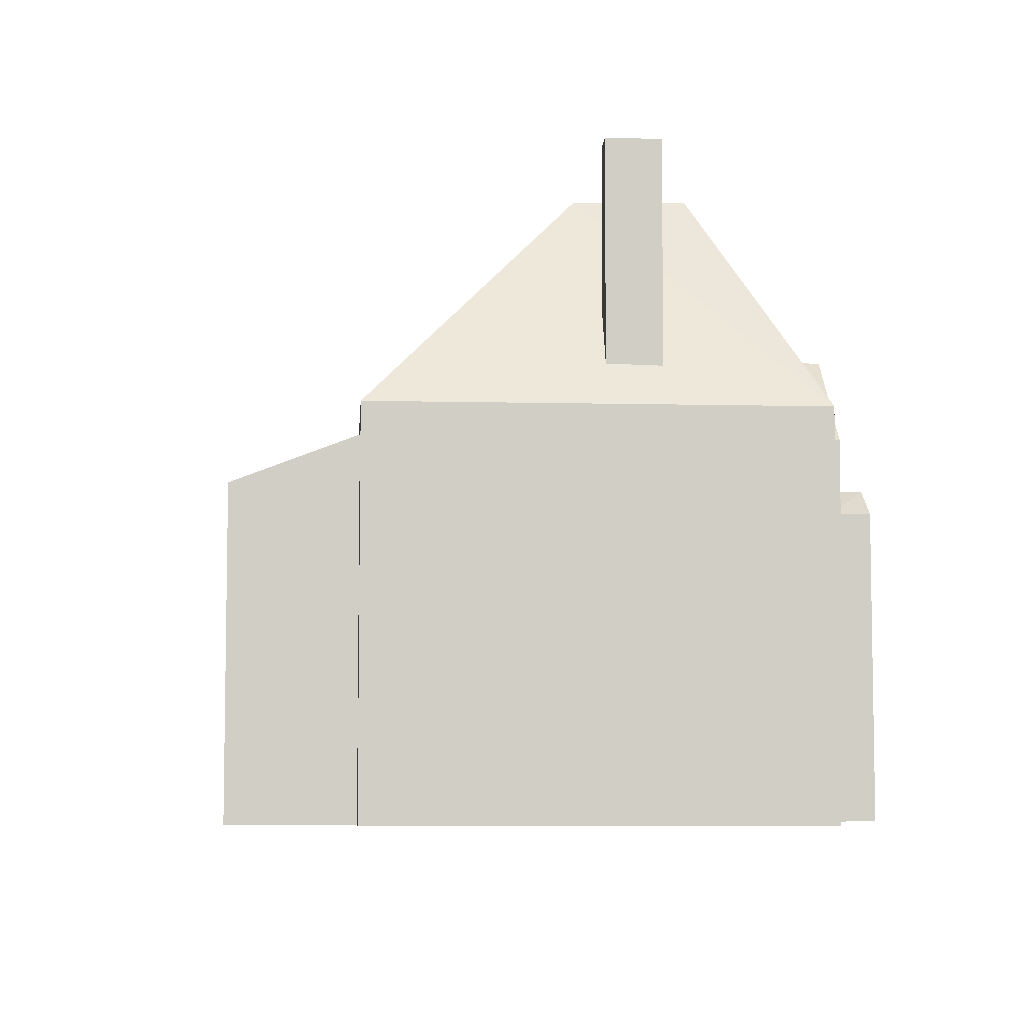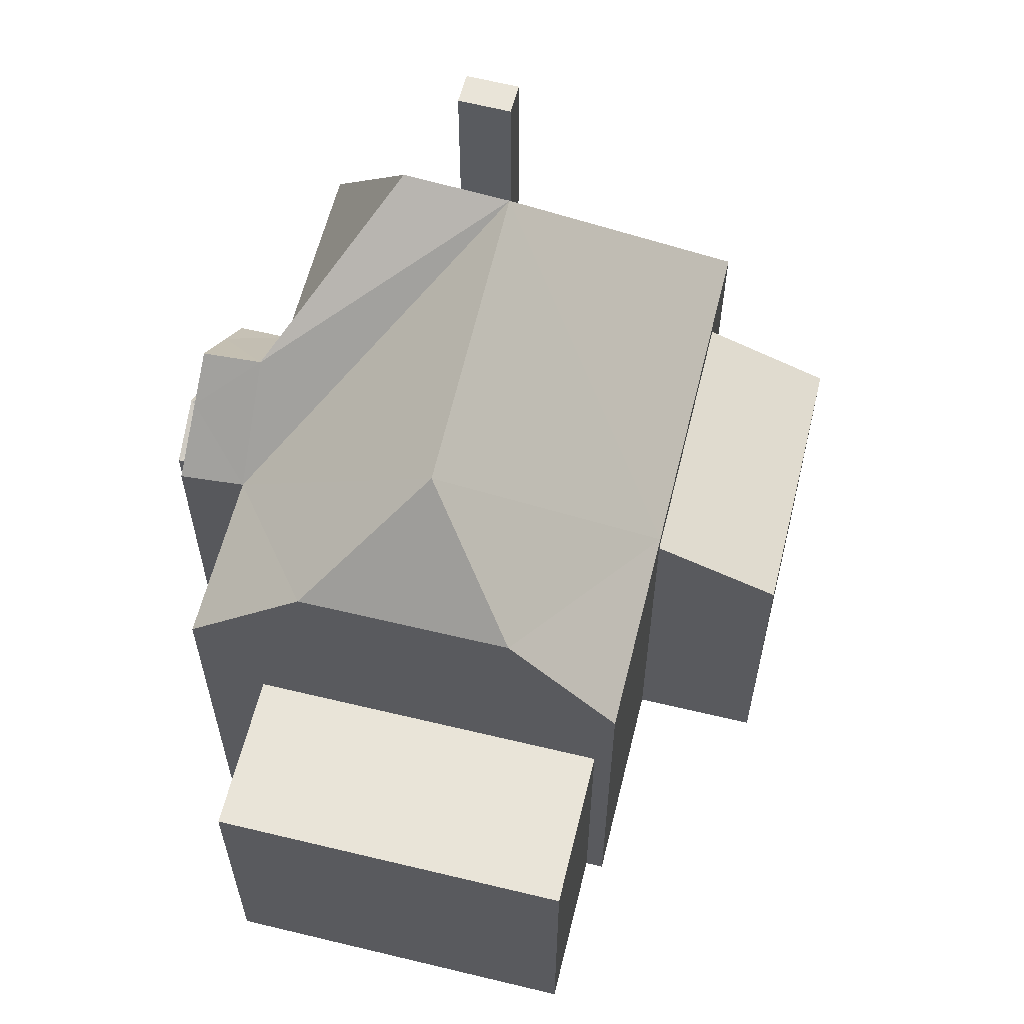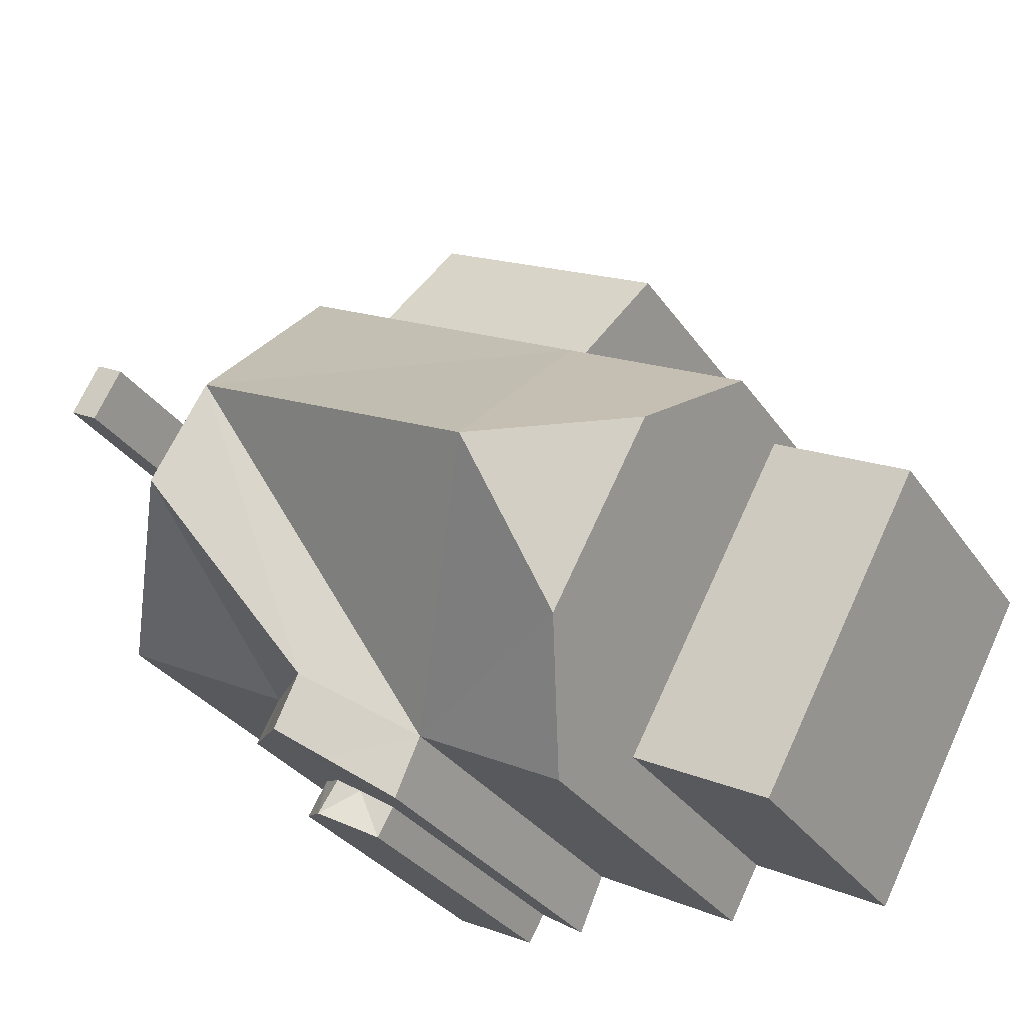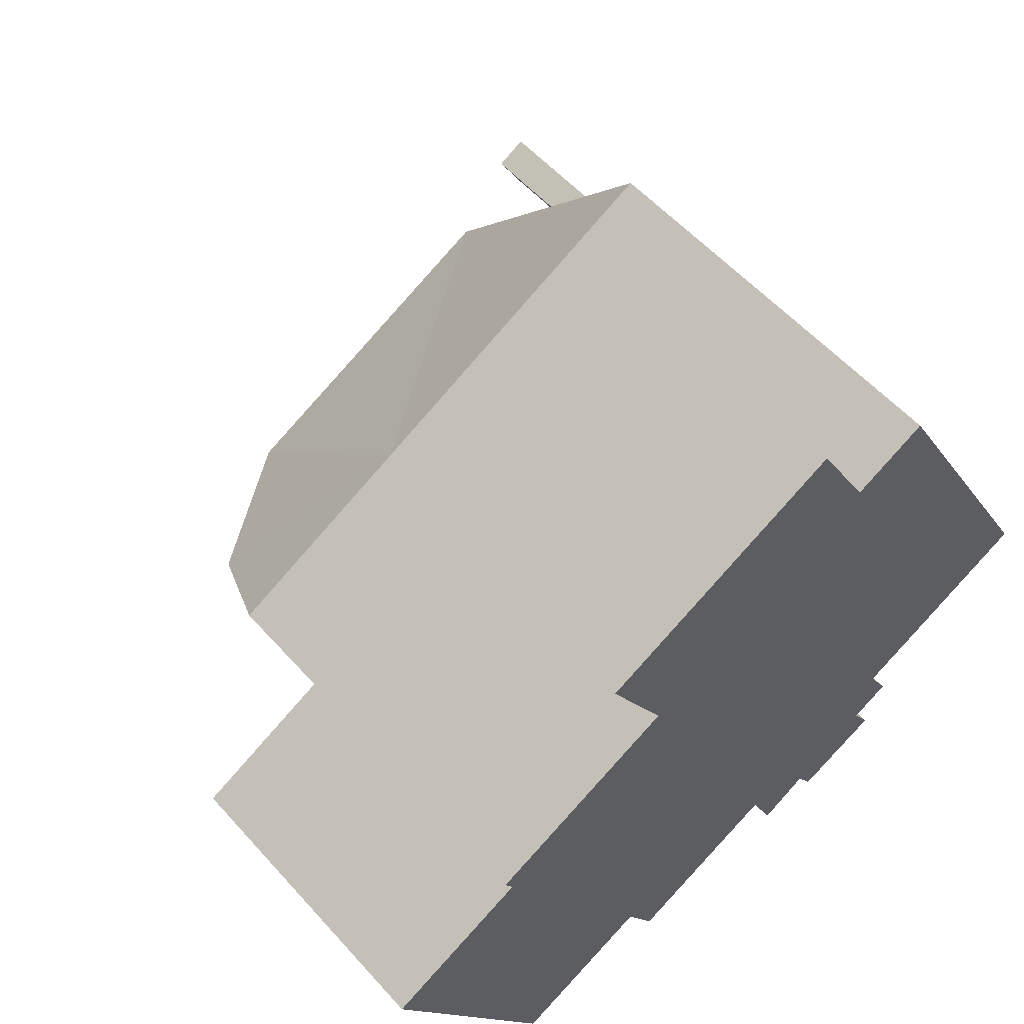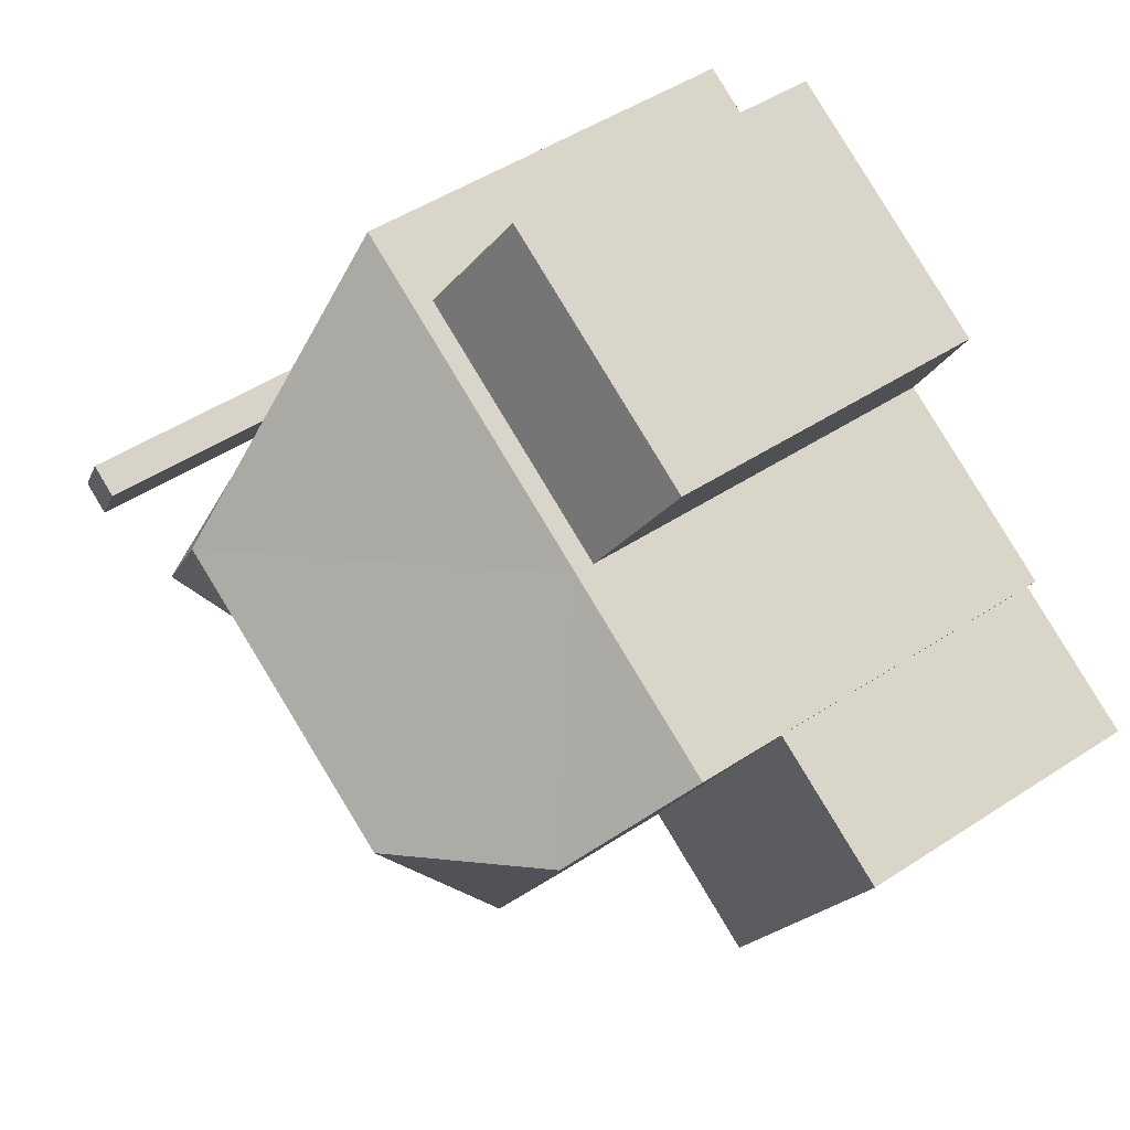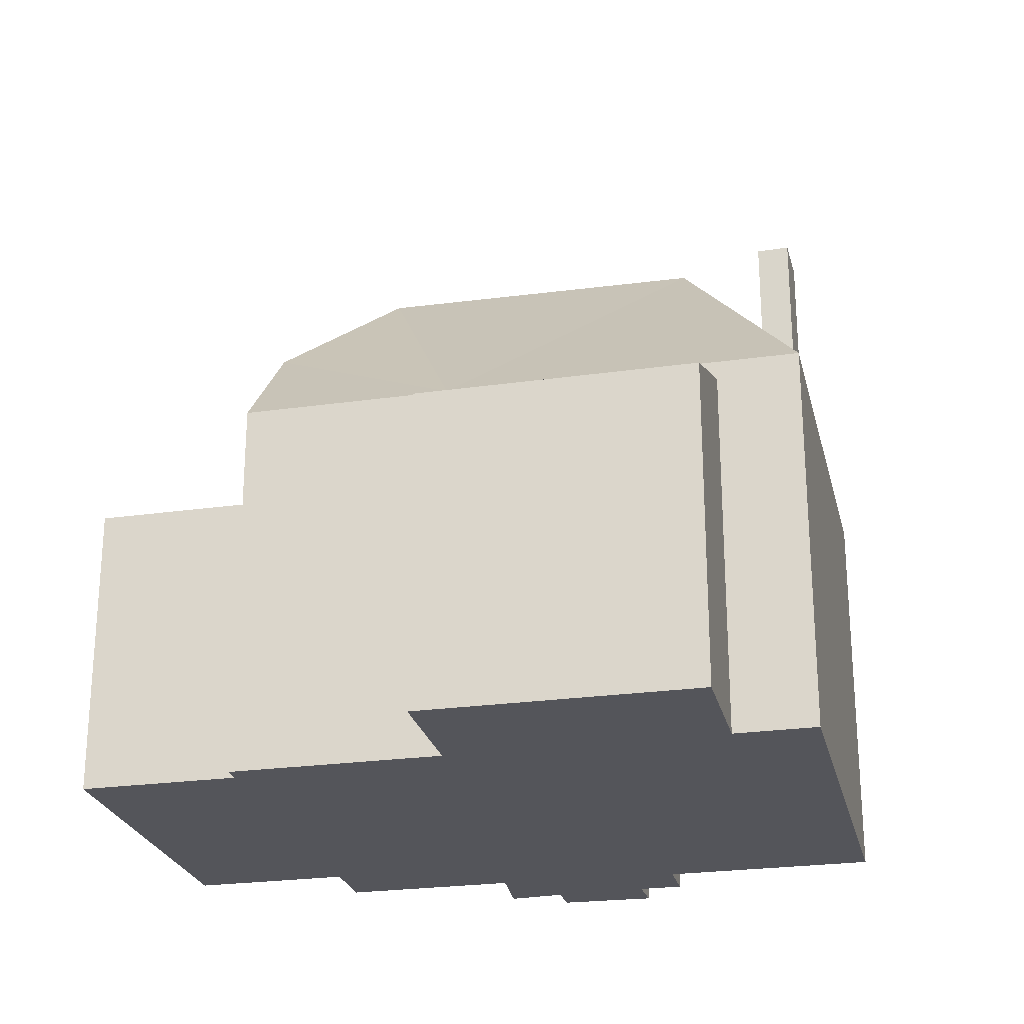
<metadata>
{"format":"obj","ext":"obj","renderer":"f3d","projection":"perspective","resolution":1024,"background":"white","views":[{"elev":-6.6,"azim":57.4,"up":"+Y"},{"elev":60.6,"azim":-104.6,"up":"+Y"},{"elev":-31.9,"azim":-151.2,"up":"+Z"},{"elev":56.1,"azim":-41.1,"up":"+Z"},{"elev":49.2,"azim":-126.0,"up":"+Z"},{"elev":-24.9,"azim":-15.4,"up":"+Y"}]}
</metadata>
<code>
v 4.645 8.043 1.97
v 5.2 8.043 2.282
v 5.72 8.043 1.36
v 5.166 8.043 1.048
v -3.733 1.683 5.291
v 0.977 1.683 7.839
v 2.128 2.605 5.712
v -2.582 2.605 3.164
v 3.134 2.093 -4.618
v 3.726 1.581 -4.298
v 3.541 2.116 -5.248
v 3.541 2.116 -5.248
v 3.726 1.581 -4.298
v 4.122 1.581 -4.965
v 2.781 1.805 -4.809
v 3.134 2.093 -4.618
v 3.541 2.116 -5.248
v 2.483 1.593 -5.78
v 2.781 1.805 -4.809
v 3.541 2.116 -5.248
v 2.156 1.593 -5.21
v 2.781 1.805 -4.809
v 2.483 1.593 -5.78
v 2.296 4.856 -3.767
v 4.012 2.977 -3.041
v 3.726 3.807 -4.298
v 2.296 4.856 -3.767
v 3.134 4.464 -4.618
v 2.781 4.856 -4.809
v 2.296 4.856 -3.767
v 3.726 3.807 -4.298
v 3.134 4.464 -4.618
v 3.726 3.807 -4.298
v 4.012 2.977 -3.041
v 4.473 2.977 -3.893
v 2.296 4.856 -3.767
v 4.186 7.372 -0.2981
v 4.012 2.977 -3.041
v 4.012 2.977 -3.041
v 4.186 7.372 -0.2981
v 7.616 2.977 -1.09
v 0.742 2.977 -4.626
v 3.062 7.372 1.534
v 2.296 4.856 -3.767
v 2.156 4.086 -5.21
v 2.296 4.856 -3.767
v 2.781 4.856 -4.809
v 0.742 2.977 -4.626
v 2.156 4.086 -5.21
v 1.255 2.977 -5.787
v 0.742 2.977 -4.626
v 2.296 4.856 -3.767
v 2.156 4.086 -5.21
v 2.296 4.856 -3.767
v 3.062 7.372 1.534
v 4.186 7.372 -0.2981
v 3.062 7.372 1.534
v 7.616 2.977 -1.09
v 4.186 7.372 -0.2981
v 3.062 7.372 1.534
v 4.645 4.82 1.97
v 5.166 4.79 1.048
v 3.062 7.372 1.534
v 3.524 2.977 6.469
v 4.645 4.82 1.97
v 3.062 7.372 1.534
v 5.166 4.79 1.048
v 7.616 2.977 -1.09
v 3.524 2.977 6.469
v 5.72 3.776 1.36
v 5.2 3.805 2.282
v 3.524 2.977 6.469
v 5.2 3.805 2.282
v 4.645 4.82 1.97
v 5.166 4.79 1.048
v 5.72 3.776 1.36
v 7.616 2.977 -1.09
v 3.524 2.977 6.469
v 7.616 2.977 -1.09
v 5.72 3.776 1.36
v -5.221 5.238 -0.6421
v -2.592 7.372 -1.386
v -3.306 5.238 -4.179
v -2.803 4.211 -5.106
v 0.742 2.977 -4.626
v -2.201 2.977 -6.22
v -2.592 7.372 -1.386
v 3.062 7.372 1.534
v 0.742 2.977 -4.626
v -3.306 5.238 -4.179
v -2.592 7.372 -1.386
v 0.742 2.977 -4.626
v -3.306 5.238 -4.179
v 0.742 2.977 -4.626
v -2.803 4.211 -5.106
v -6.052 3.349 0.8939
v -2.582 2.977 3.164
v -5.221 5.238 -0.6421
v -5.221 5.238 -0.6421
v -2.582 2.977 3.164
v -2.592 7.372 -1.386
v -2.592 7.372 -1.386
v -2.582 2.977 3.164
v 3.062 7.372 1.534
v 2.128 2.977 5.712
v 3.524 2.977 6.469
v 3.062 7.372 1.534
v -6.216 2.977 1.196
v -2.582 2.977 3.164
v -6.052 3.349 0.8939
v -2.582 2.977 3.164
v 2.128 2.977 5.712
v 3.062 7.372 1.534
v -5.477 1.118 -6.554
v -3.306 1.118 -4.179
v -2.803 1.118 -5.106
v -5.477 1.118 -6.554
v -5.221 1.118 -0.6421
v -3.306 1.118 -4.179
v -8.726 1.118 -0.5541
v -5.221 1.118 -0.6421
v -5.477 1.118 -6.554
v -8.726 1.118 -0.5541
v -6.052 1.118 0.8939
v -5.221 1.118 -0.6421
v 4.645 4.82 1.97
v 5.2 3.805 2.282
v 5.2 8.043 2.282
v 4.645 8.043 1.97
v 5.2 3.805 2.282
v 5.72 3.776 1.36
v 5.72 8.043 1.36
v 5.2 8.043 2.282
v 5.166 8.043 1.048
v 5.72 8.043 1.36
v 5.72 3.776 1.36
v 5.166 4.79 1.048
v 4.645 8.043 1.97
v 5.166 8.043 1.048
v 5.166 4.79 1.048
v 4.645 4.82 1.97
v -3.733 -4.58 5.291
v 0.977 -4.58 7.839
v 0.977 1.683 7.839
v -3.733 1.683 5.291
v 0.977 -4.58 7.839
v 2.128 -4.58 5.712
v 2.128 2.605 5.712
v 0.977 1.683 7.839
v -3.733 1.683 5.291
v -2.582 2.605 3.164
v -2.582 -4.58 3.164
v -3.733 -4.58 5.291
v 3.726 -4.58 -4.298
v 4.122 -4.58 -4.965
v 4.122 1.581 -4.965
v 3.726 1.581 -4.298
v 3.541 2.116 -5.248
v 4.122 1.581 -4.965
v 4.122 -4.58 -4.965
v 3.541 -4.58 -5.248
v 2.483 1.593 -5.78
v 3.541 2.116 -5.248
v 3.541 -4.58 -5.248
v 2.483 -4.58 -5.78
v 2.156 1.593 -5.21
v 2.483 1.593 -5.78
v 2.483 -4.58 -5.78
v 2.156 -4.58 -5.21
v 4.012 -4.58 -3.041
v 4.473 -4.58 -3.893
v 4.473 2.977 -3.893
v 4.012 2.977 -3.041
v 3.726 3.807 -4.298
v 4.099 -4.58 -4.096
v 3.726 1.581 -4.298
v 3.726 1.581 -4.298
v 4.099 -4.58 -4.096
v 3.726 -4.58 -4.298
v 4.099 -4.58 -4.096
v 4.473 2.977 -3.893
v 4.473 -4.58 -3.893
v 3.726 3.807 -4.298
v 4.473 2.977 -3.893
v 4.099 -4.58 -4.096
v 1.255 2.977 -5.787
v 1.705 -4.58 -5.499
v 1.255 -4.58 -5.787
v 1.255 2.977 -5.787
v 2.156 4.086 -5.21
v 1.705 -4.58 -5.499
v 1.705 -4.58 -5.499
v 2.156 4.086 -5.21
v 2.156 1.593 -5.21
v 1.705 -4.58 -5.499
v 2.156 1.593 -5.21
v 2.156 -4.58 -5.21
v 3.134 4.464 -4.618
v 3.726 3.807 -4.298
v 3.726 1.581 -4.298
v 3.134 2.093 -4.618
v 2.781 4.856 -4.809
v 3.134 4.464 -4.618
v 3.134 2.093 -4.618
v 2.781 1.805 -4.809
v 2.156 4.086 -5.21
v 2.781 4.856 -4.809
v 2.781 1.805 -4.809
v 2.156 1.593 -5.21
v 4.012 2.977 -3.041
v 5.814 -4.58 -2.066
v 4.012 -4.58 -3.041
v 5.814 -4.58 -2.066
v 7.616 2.977 -1.09
v 7.616 -4.58 -1.09
v 4.012 2.977 -3.041
v 7.616 2.977 -1.09
v 5.814 -4.58 -2.066
v 0.742 2.977 -4.626
v 1.255 2.977 -5.787
v 1.255 -4.58 -5.787
v 0.742 -4.58 -4.626
v 5.57 -4.58 2.689
v 7.616 -4.58 -1.09
v 7.616 2.977 -1.09
v 3.524 2.977 6.469
v 3.524 -4.58 6.469
v 5.57 -4.58 2.689
v 3.524 2.977 6.469
v 5.57 -4.58 2.689
v 7.616 2.977 -1.09
v -5.221 5.238 -0.6421
v -3.306 5.238 -4.179
v -3.306 1.118 -4.179
v -5.221 1.118 -0.6421
v -2.803 4.211 -5.106
v -2.201 2.977 -6.22
v -2.803 1.118 -5.106
v -2.803 1.118 -5.106
v -2.201 -4.58 -6.22
v -2.803 -4.58 -5.106
v -2.803 1.118 -5.106
v -2.201 2.977 -6.22
v -2.201 -4.58 -6.22
v -3.306 5.238 -4.179
v -2.803 4.211 -5.106
v -2.803 1.118 -5.106
v -3.306 1.118 -4.179
v -6.052 3.349 0.8939
v -5.221 5.238 -0.6421
v -5.221 1.118 -0.6421
v -6.052 1.118 0.8939
v -6.216 2.977 1.196
v -6.134 -4.58 1.045
v -6.216 -4.58 1.196
v -6.216 2.977 1.196
v -6.052 3.349 0.8939
v -6.134 -4.58 1.045
v -6.134 -4.58 1.045
v -6.052 3.349 0.8939
v -6.052 1.118 0.8939
v -6.134 -4.58 1.045
v -6.052 1.118 0.8939
v -6.052 -4.58 0.8939
v -2.201 2.977 -6.22
v 0.742 2.977 -4.626
v 0.742 -4.58 -4.626
v -2.201 -4.58 -6.22
v -6.216 2.977 1.196
v -2.582 2.605 3.164
v -2.582 2.977 3.164
v -6.216 -4.58 1.196
v -2.582 -4.58 3.164
v -2.582 2.605 3.164
v -6.216 2.977 1.196
v 2.128 -4.58 5.712
v 3.524 -4.58 6.469
v 3.524 2.977 6.469
v 2.128 2.605 5.712
v 2.128 2.977 5.712
v 2.128 2.605 5.712
v 3.524 2.977 6.469
v -2.582 2.605 3.164
v 2.128 2.605 5.712
v 2.128 2.977 5.712
v -2.582 2.977 3.164
v -5.477 1.118 -6.554
v -2.803 1.118 -5.106
v -2.803 -4.58 -5.106
v -5.477 -4.58 -6.554
v -8.726 1.118 -0.5541
v -5.477 1.118 -6.554
v -5.477 -4.58 -6.554
v -8.726 -4.58 -0.5541
v -8.726 -4.58 -0.5541
v -6.052 -4.58 0.8939
v -6.052 1.118 0.8939
v -8.726 1.118 -0.5541
v -2.201 -4.58 -6.22
v 0.742 -4.58 -4.626
v 1.255 -4.58 -5.787
v 1.705 -4.58 -5.499
v 2.156 -4.58 -5.21
v 2.483 -4.58 -5.78
v 3.541 -4.58 -5.248
v 4.122 -4.58 -4.965
v 3.726 -4.58 -4.298
v 4.099 -4.58 -4.096
v 4.473 -4.58 -3.893
v 4.012 -4.58 -3.041
v 5.814 -4.58 -2.066
v 7.616 -4.58 -1.09
v 5.57 -4.58 2.689
v 3.524 -4.58 6.469
v 2.128 -4.58 5.712
v 0.977 -4.58 7.839
v -3.733 -4.58 5.291
v -2.582 -4.58 3.164
v -6.216 -4.58 1.196
v -6.134 -4.58 1.045
v -6.052 -4.58 0.8939
v -8.726 -4.58 -0.5541
v -5.477 -4.58 -6.554
v -2.803 -4.58 -5.106
g CDNNDG01_0001660
f 4 1 2
f 3 4 2
f 6 7 8
f 5 6 8
f 9 10 11
f 12 13 14
f 15 16 17
f 18 19 20
f 21 22 23
f 24 25 26
f 27 28 29
f 30 31 32
f 33 34 35
f 36 37 38
f 39 40 41
f 42 43 44
f 45 46 47
f 48 49 50
f 51 52 53
f 54 55 56
f 57 58 59
f 60 61 62
f 63 64 65
f 66 67 68
f 69 70 71
f 72 73 74
f 75 76 77
f 78 79 80
f 81 82 83
f 84 85 86
f 87 88 89
f 90 91 92
f 93 94 95
f 96 97 98
f 99 100 101
f 102 103 104
f 105 106 107
f 108 109 110
f 111 112 113
f 114 115 116
f 117 118 119
f 120 121 122
f 123 124 125
f 129 126 128
f 128 126 127
f 131 132 130
f 130 132 133
f 137 134 135
f 136 137 135
f 139 140 141
f 138 139 141
f 142 144 145
f 144 142 143
f 147 148 149
f 146 147 149
f 153 150 152
f 152 150 151
f 155 156 154
f 154 156 157
f 159 160 161
f 158 159 161
f 164 162 163
f 162 164 165
f 166 168 169
f 166 167 168
f 171 172 170
f 170 172 173
f 174 175 176
f 177 178 179
f 180 181 182
f 183 184 185
f 186 187 188
f 189 190 191
f 192 193 194
f 195 196 197
f 201 198 199
f 200 201 199
f 203 204 205
f 202 203 205
f 206 208 209
f 206 207 208
f 210 211 212
f 213 214 215
f 216 217 218
f 219 220 221
f 222 219 221
f 223 224 225
f 226 227 228
f 229 230 231
f 235 232 234
f 234 232 233
f 236 237 238
f 239 240 241
f 242 243 244
f 246 247 248
f 245 246 248
f 252 249 251
f 251 249 250
f 253 254 255
f 256 257 258
f 259 260 261
f 262 263 264
f 265 267 268
f 265 266 267
f 269 270 271
f 272 274 275
f 274 272 273
f 279 276 277
f 278 279 277
f 280 281 282
f 283 285 286
f 283 284 285
f 287 289 290
f 287 288 289
f 291 293 294
f 291 292 293
f 298 295 297
f 297 295 296
f 324 300 318
f 318 300 310
f 300 302 303
f 315 313 314
f 324 321 322
f 302 300 301
f 307 305 306
f 305 303 304
f 303 305 307
f 307 308 310
f 322 323 324
f 307 300 303
f 308 309 310
f 310 311 313
f 310 300 307
f 311 312 313
f 321 324 318
f 313 315 318
f 310 313 318
f 320 321 318
f 318 316 317
f 320 318 319
f 324 299 300
f 318 315 316

</code>
